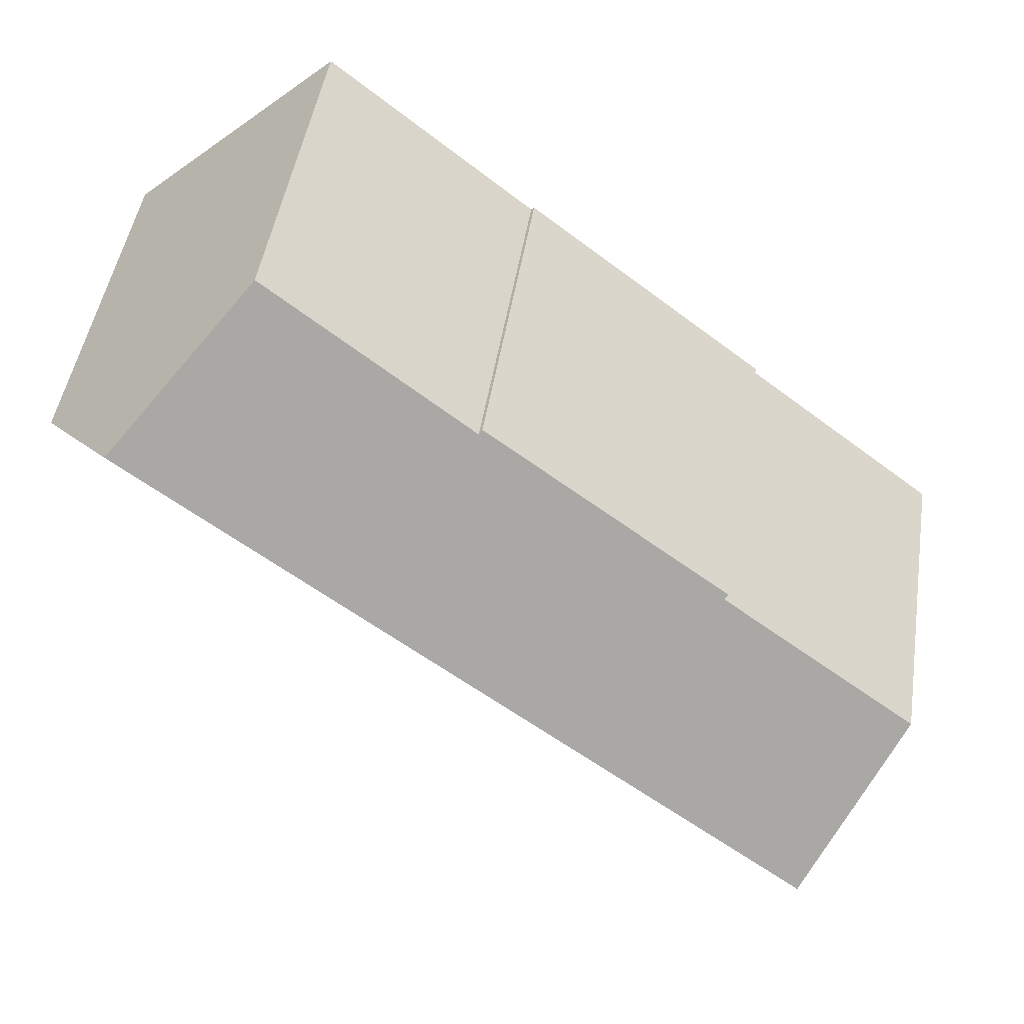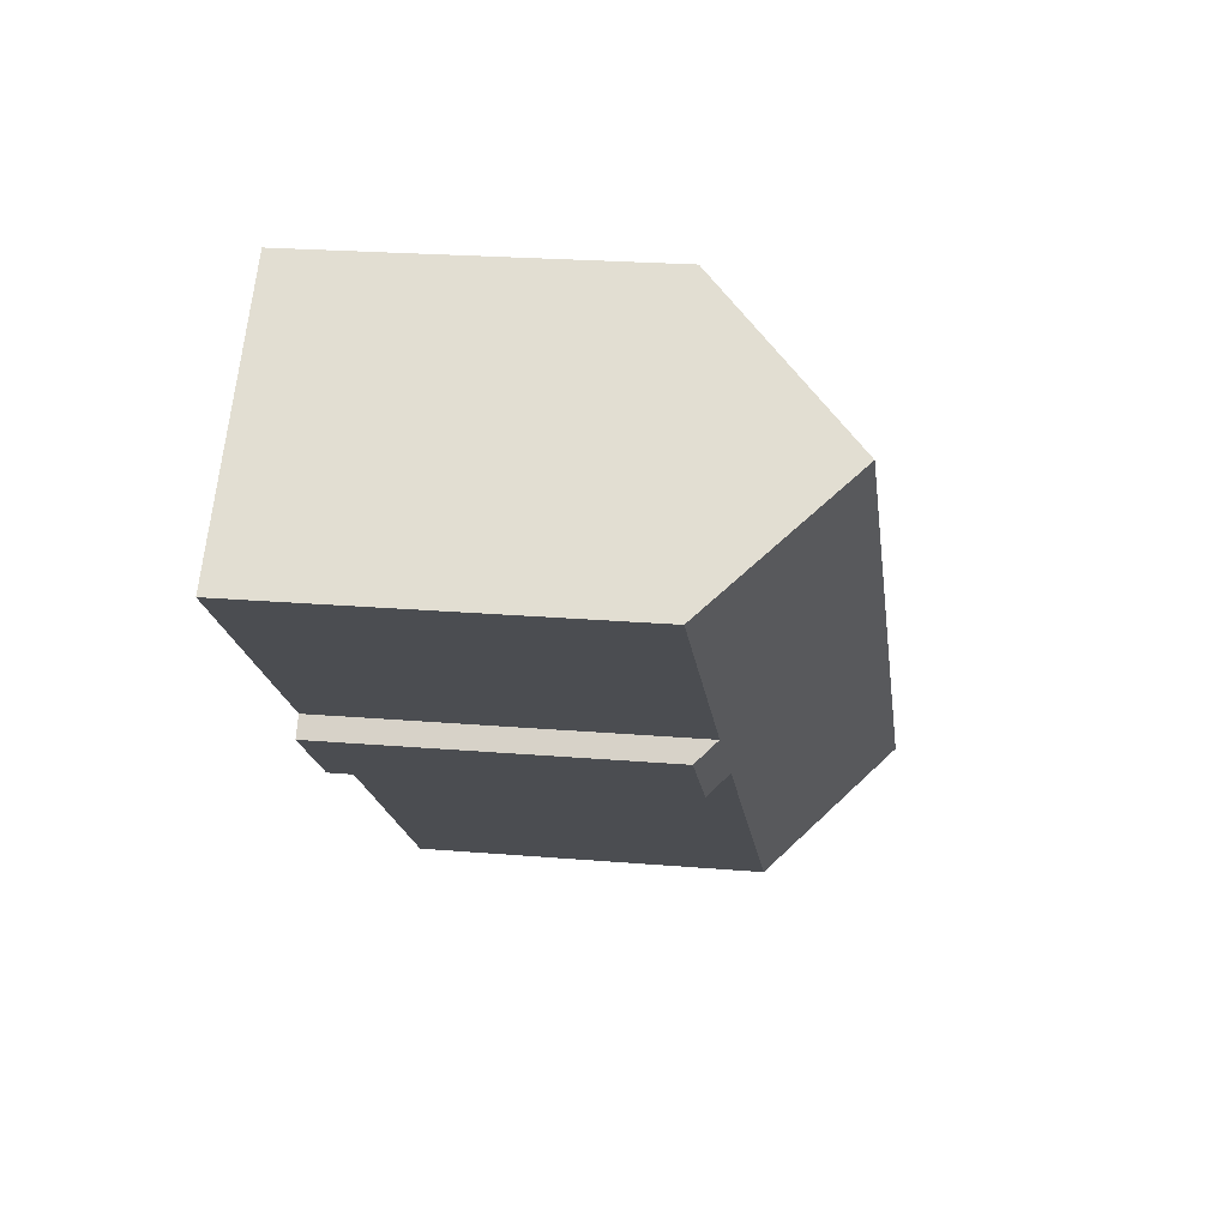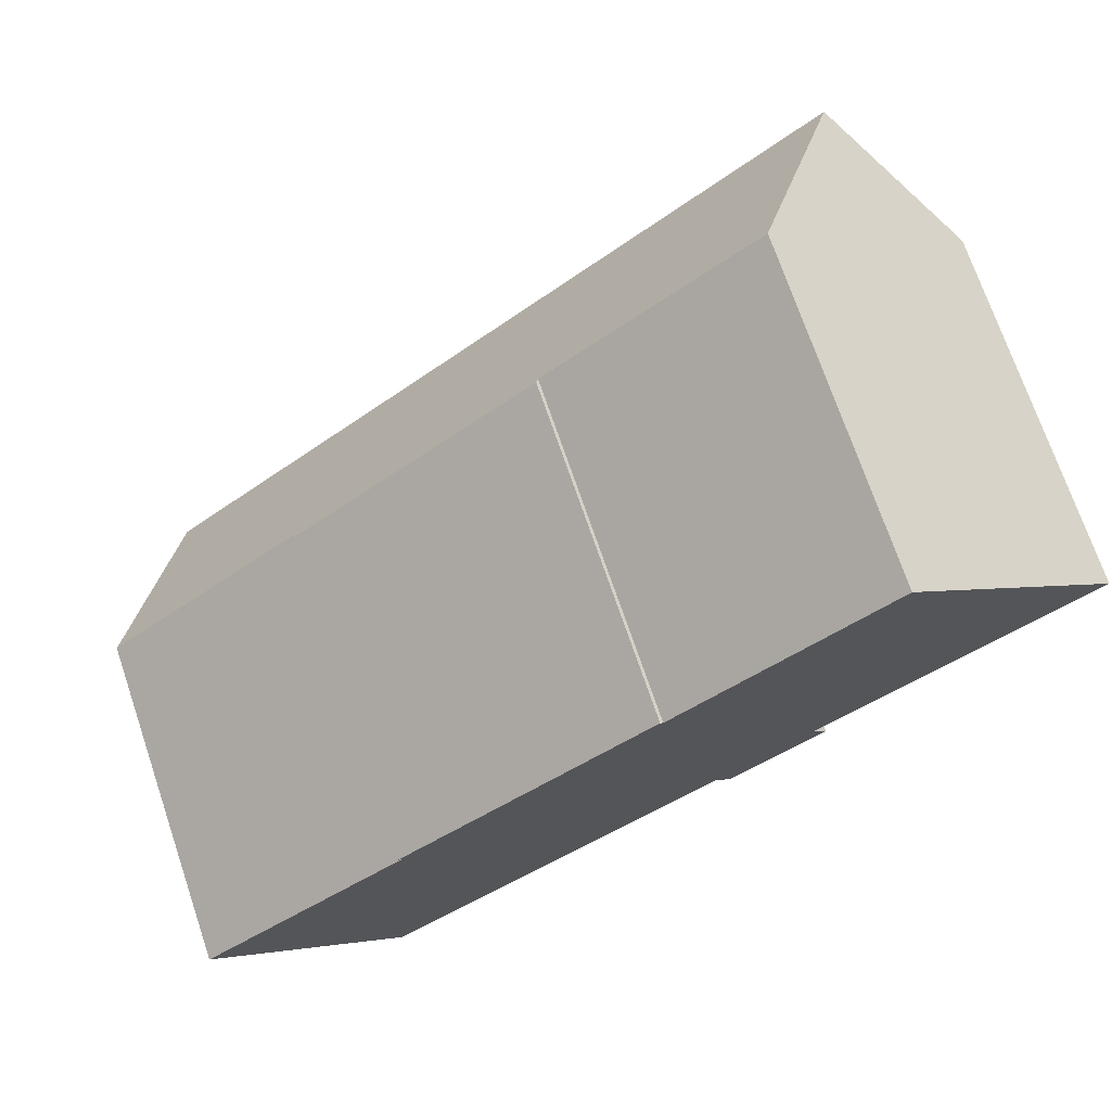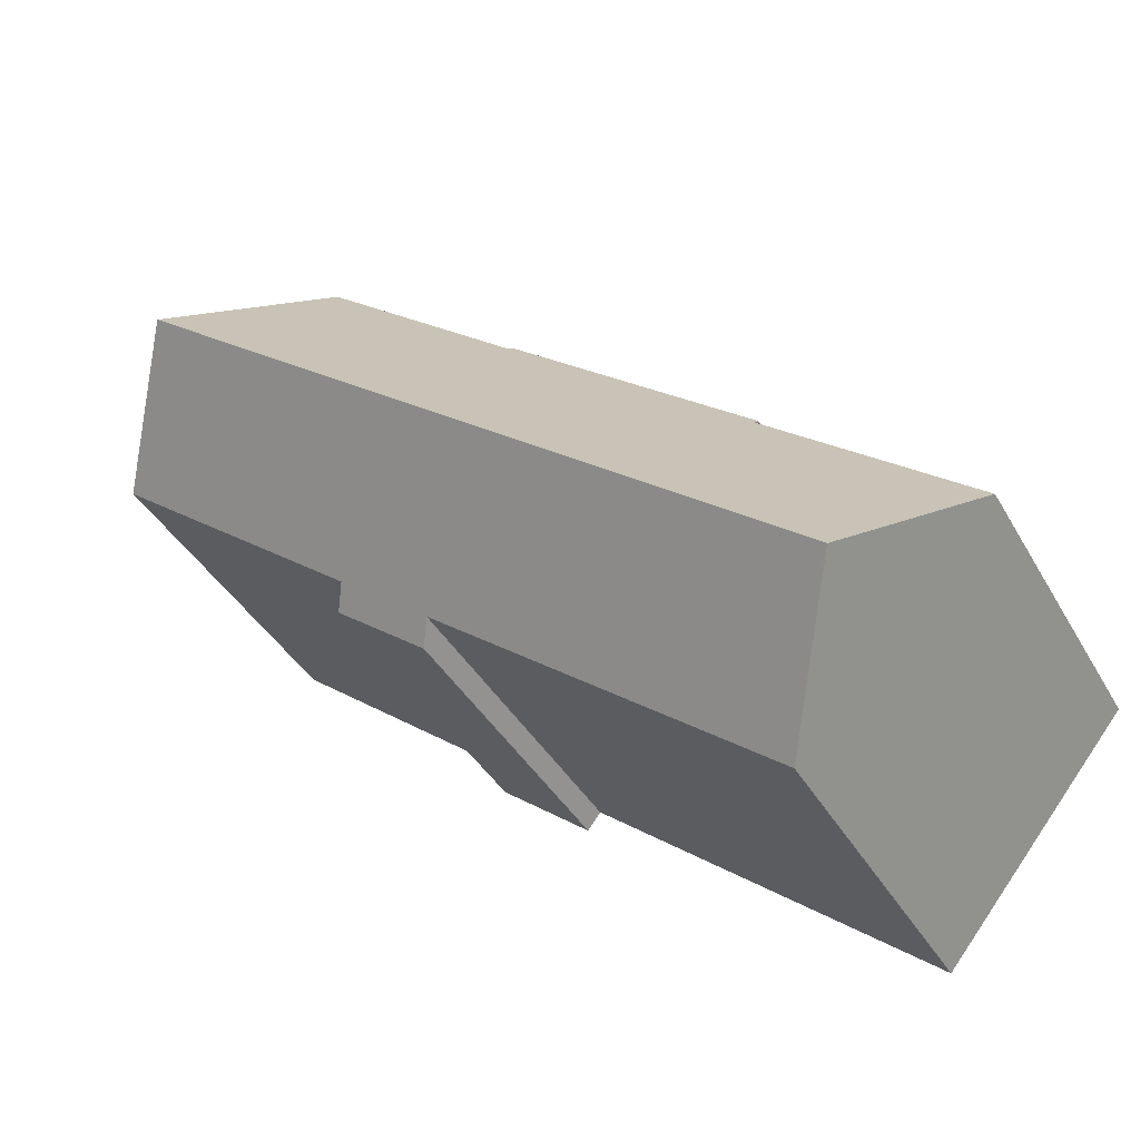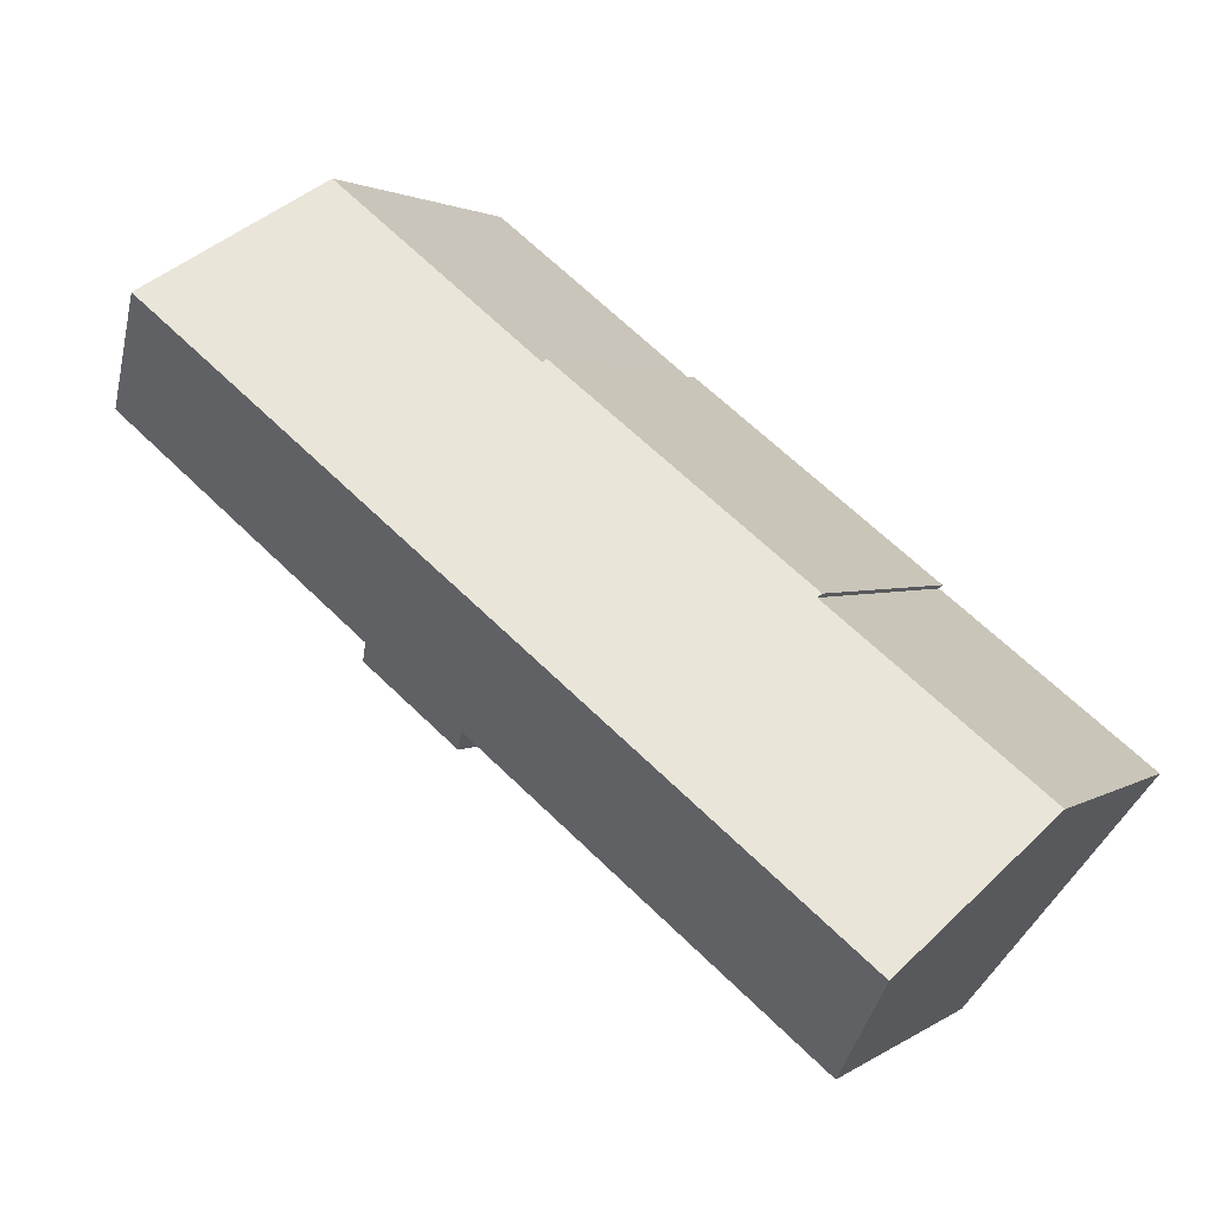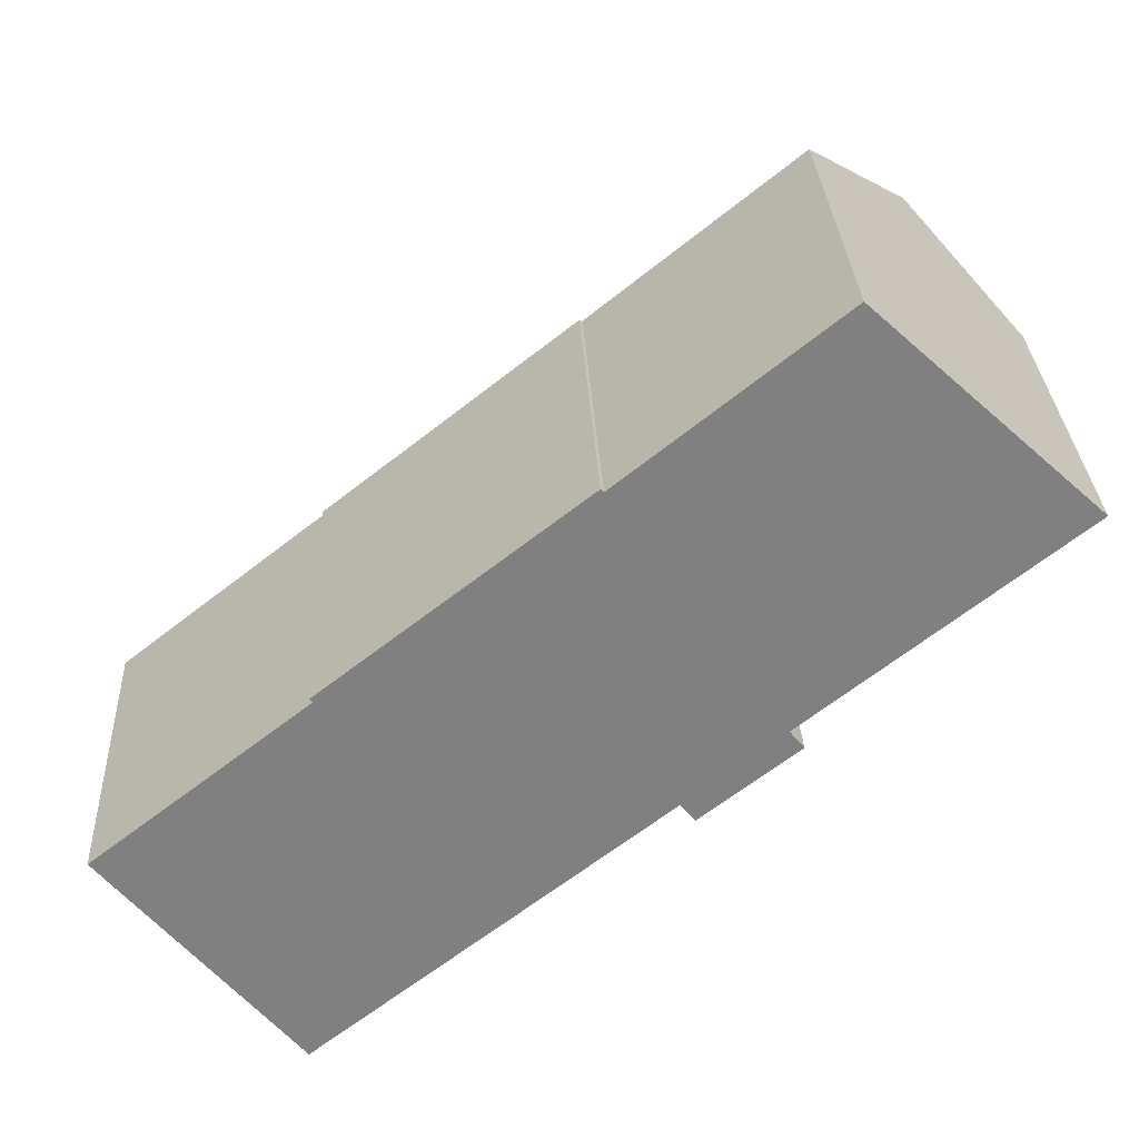
<metadata>
{"format":"obj","ext":"obj","renderer":"f3d","projection":"perspective","resolution":1024,"background":"white","views":[{"elev":47.3,"azim":-171.1,"up":"+Z"},{"elev":22.4,"azim":98.4,"up":"+Z"},{"elev":72.0,"azim":-18.8,"up":"+Z"},{"elev":-39.2,"azim":-153.2,"up":"+Z"},{"elev":1.8,"azim":-155.9,"up":"+Z"},{"elev":30.2,"azim":-2.8,"up":"+Z"}]}
</metadata>
<code>
v  23.39 14.39 1.233
v  26.87 15.26 5.248
v  27.47 14.38 4.49
v  4.314 20.66 -5.205
v  38.06 15.29 14.25
v  22.8 15.27 2.003
v  8.701 15.29 -9.252
v  7.982 15.29 -9.826
v  4.262 20.66 -5.246
v  19.64 14.42 15.86
v  8.991 14.55 7.141
v  8.855 14.38 7.284
v  3.972 20.24 -4.889
v  0 14.52 8.888e-16
v  33.69 20.66 18.32
v  19.77 14.58 15.73
v  28.67 14.52 22.95
v  38.08 15.29 14.27
v  23.39 -7.55e-17 1.233
v  27.47 -2.749e-16 4.49
v  22.8 -1.226e-16 2.003
v  8.701 5.665e-16 -9.252
v  7.982 6.017e-16 -9.826
v  38.08 -8.737e-16 14.27
v  26.87 -3.213e-16 5.248
v  38.06 -8.727e-16 14.25
v  4.262 3.212e-16 -5.246
v  0 0 0
v  3.972 2.994e-16 -4.889
v  8.991 -4.373e-16 7.141
v  8.855 -4.46e-16 7.284
v  19.64 -9.708e-16 15.86
v  19.77 -9.631e-16 15.73
v  28.67 -1.405e-15 22.95
v  33.69 -1.122e-15 18.32
g defaultobject
f 1 2 3
f 2 4 5
f 4 2 6
f 6 2 1
f 4 6 7
f 4 7 8
f 4 8 9
f 10 11 12
f 11 13 14
f 13 11 9
f 9 11 4
f 4 11 15
f 15 11 16
f 16 11 10
f 15 16 17
f 4 15 18
f 4 18 5
f 3 19 1
f 19 3 20
f 21 7 6
f 7 21 22
f 7 22 8
f 8 22 23
f 24 5 18
f 5 24 2
f 2 24 25
f 25 24 26
f 1 21 6
f 21 1 19
f 8 13 9
f 13 8 14
f 14 8 23
f 14 23 27
f 14 27 28
f 28 27 29
f 30 12 11
f 12 30 31
f 14 30 11
f 30 14 28
f 12 32 10
f 32 12 31
f 33 17 16
f 17 33 34
f 10 33 16
f 33 10 32
f 17 18 15
f 18 17 34
f 18 34 24
f 24 34 35
f 25 3 2
f 3 25 20
f 35 26 24
f 26 35 25
f 25 35 34
f 25 34 33
f 25 19 20
f 19 25 33
f 19 33 32
f 19 32 21
f 21 32 31
f 21 31 30
f 30 22 21
f 22 30 28
f 22 28 29
f 22 29 27
f 22 27 23

</code>
